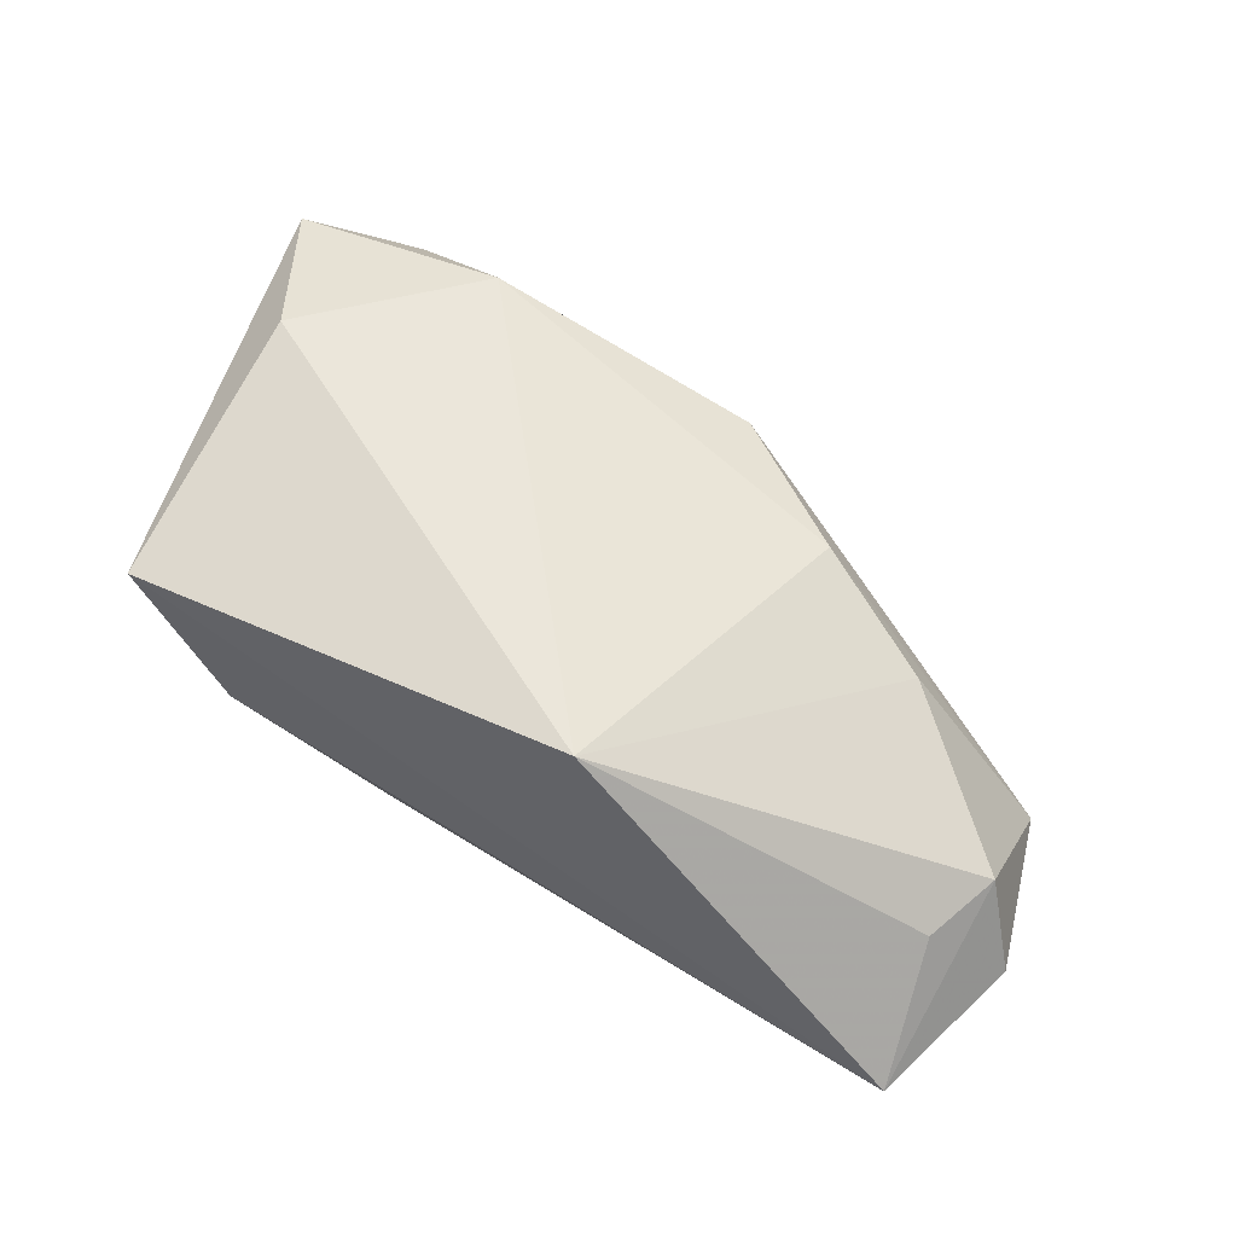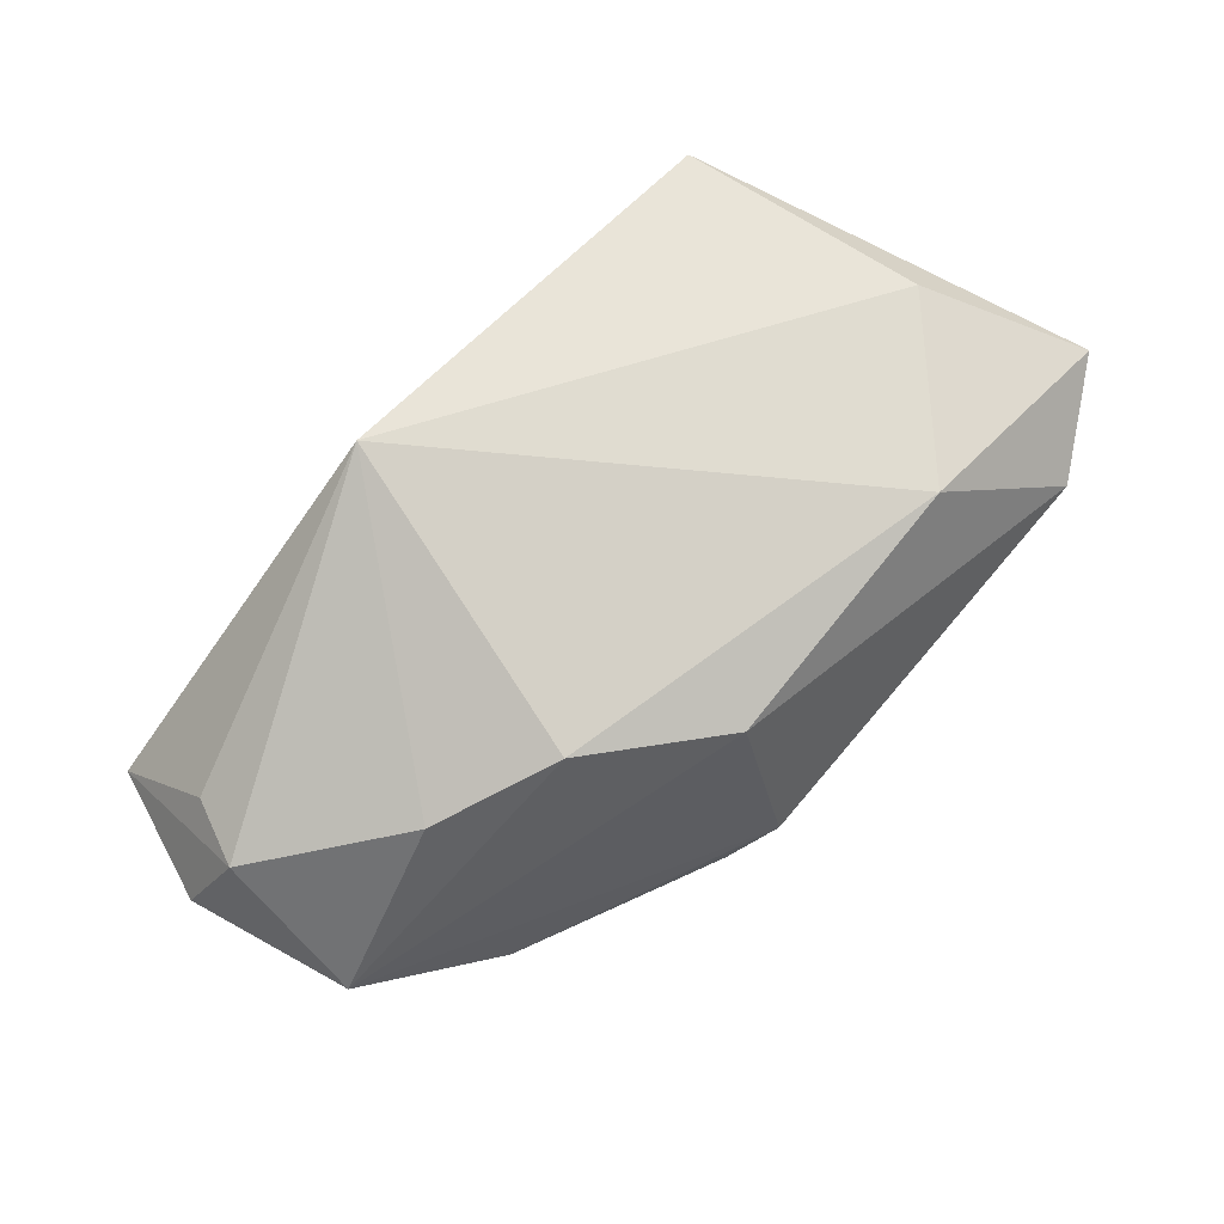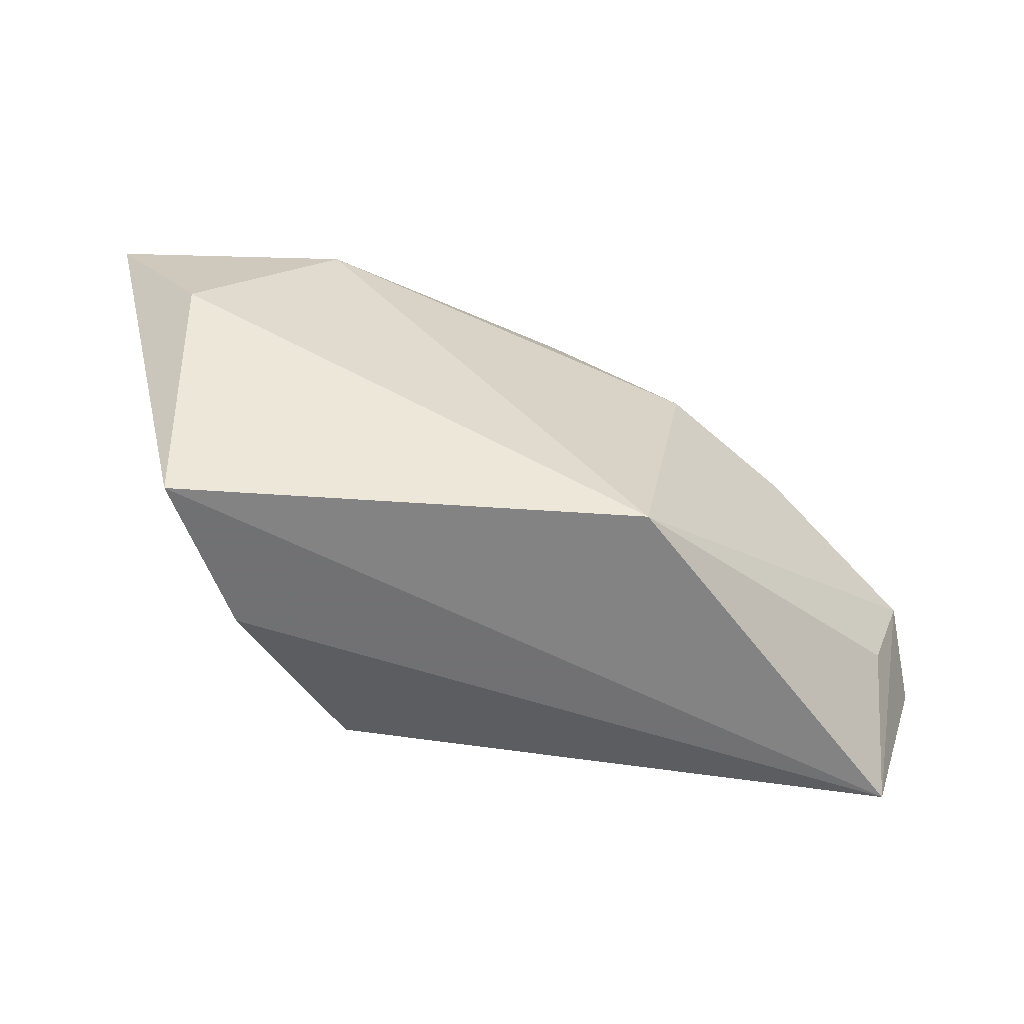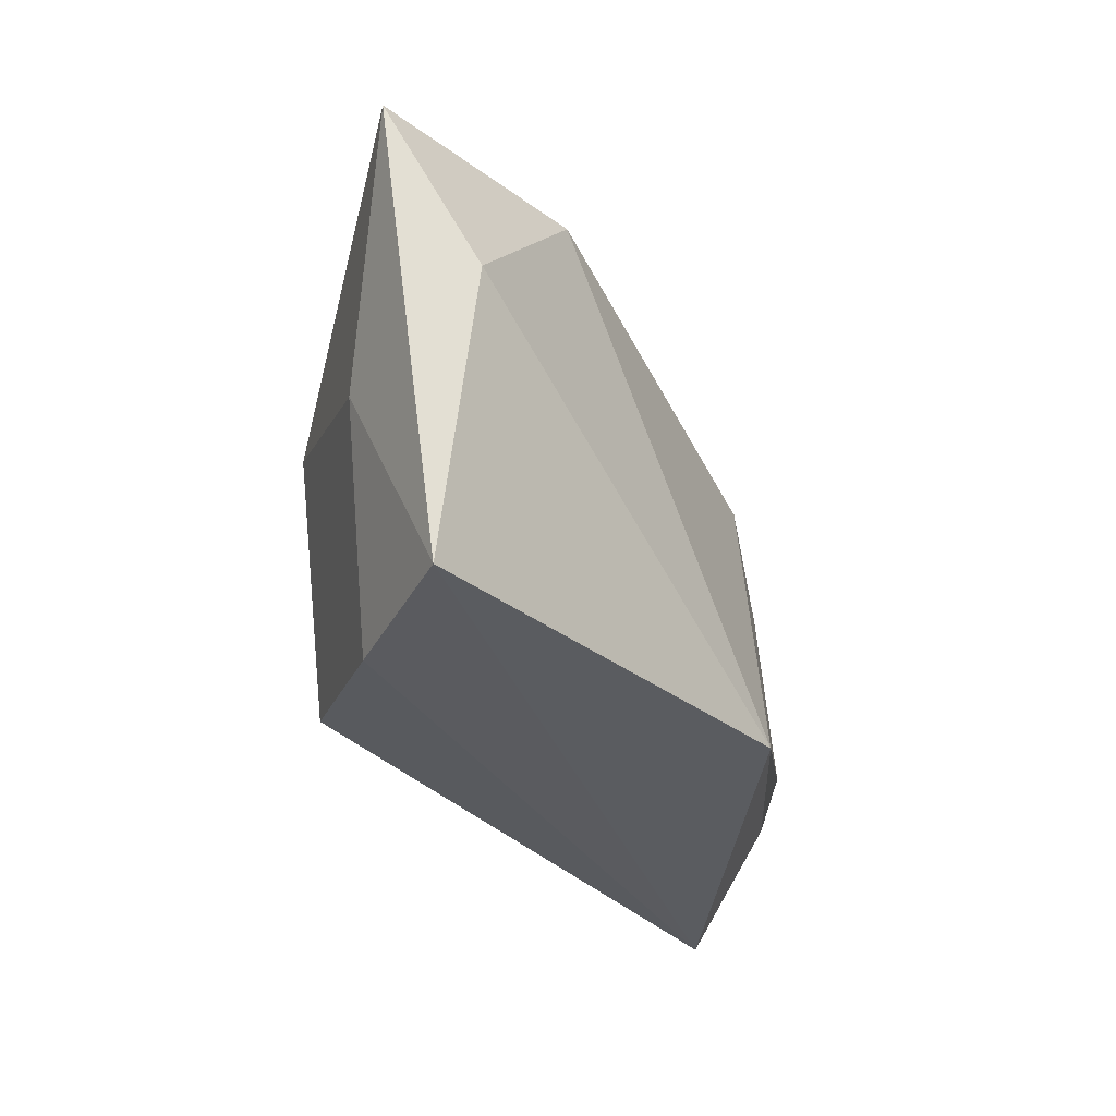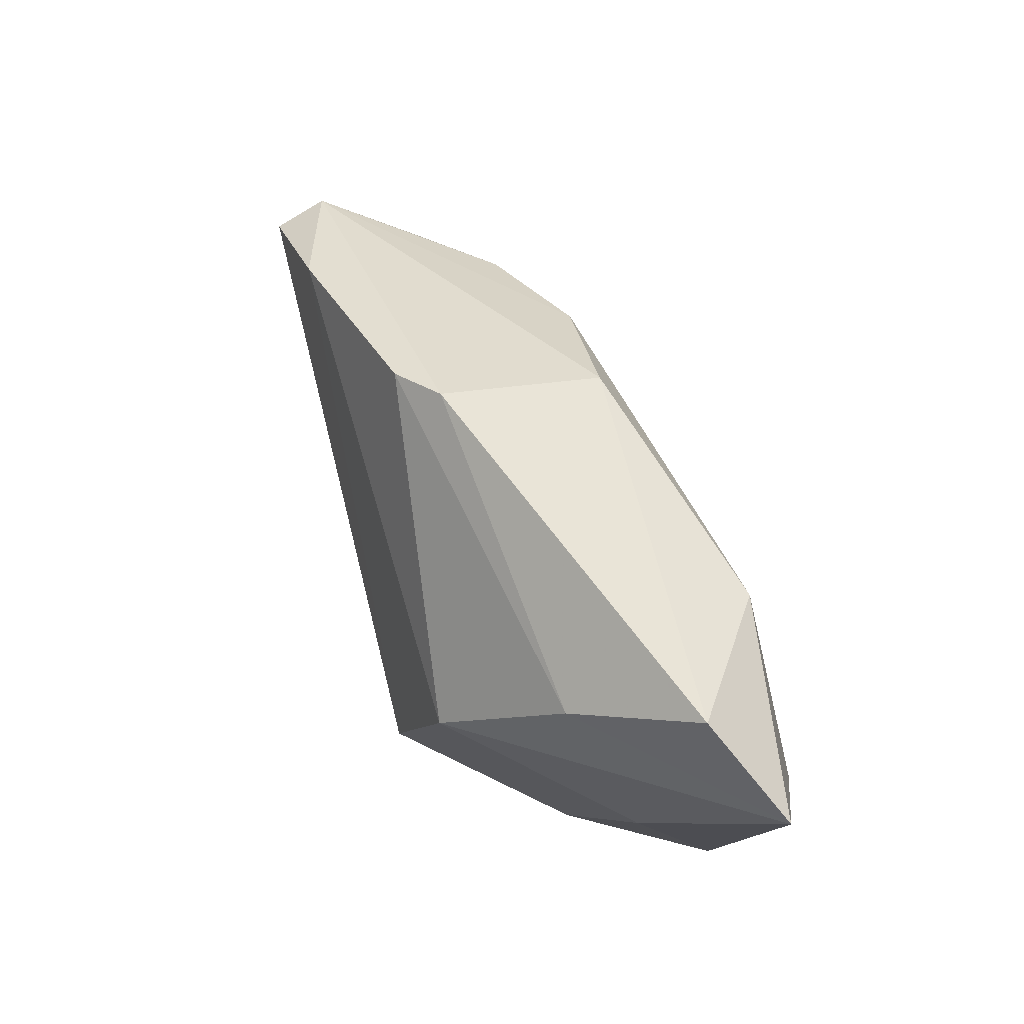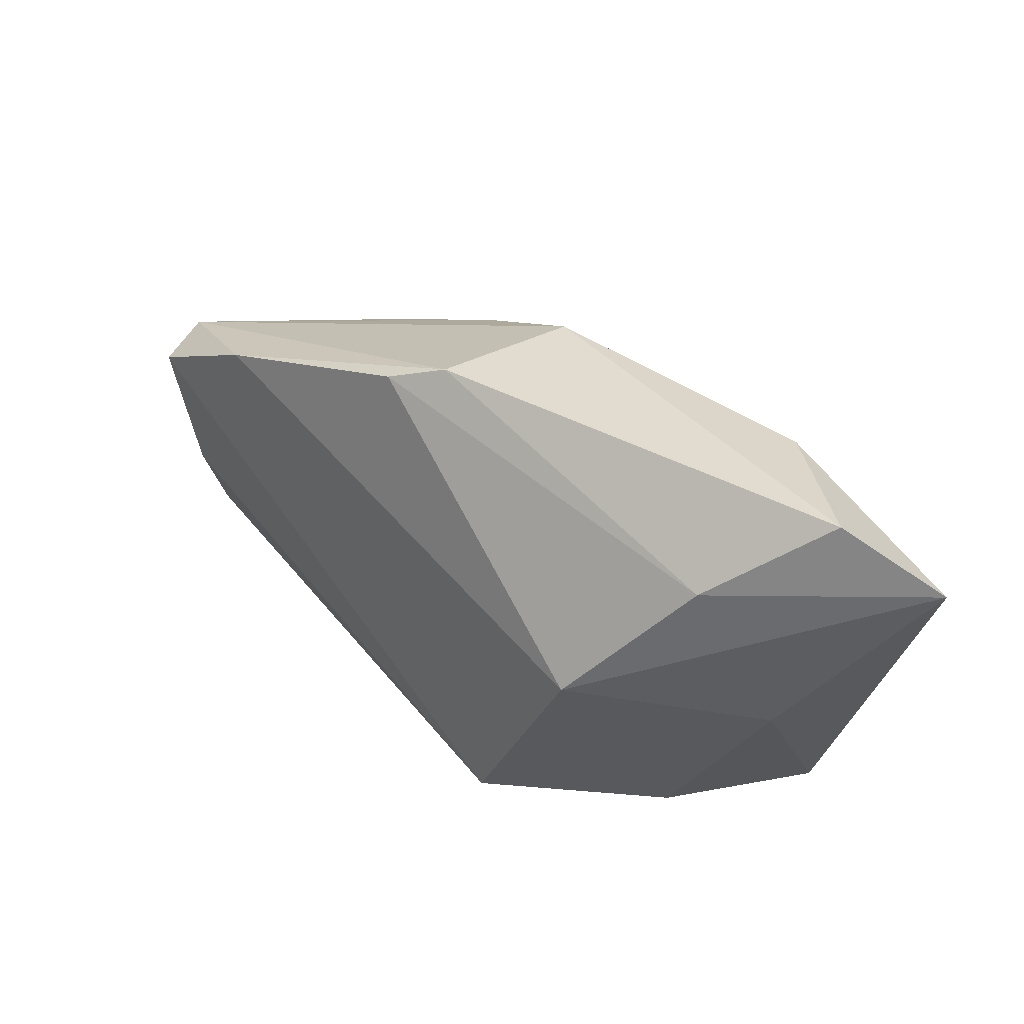
<metadata>
{"format":"obj","ext":"obj","renderer":"f3d","projection":"perspective","resolution":1024,"background":"white","views":[{"elev":58.0,"azim":30.7,"up":"+Z"},{"elev":67.7,"azim":134.4,"up":"+Z"},{"elev":-55.3,"azim":-12.7,"up":"+Y"},{"elev":-33.5,"azim":-56.0,"up":"+Y"},{"elev":63.9,"azim":-107.0,"up":"+Y"},{"elev":50.0,"azim":-133.3,"up":"+Y"}]}
</metadata>
<code>
v 0.03565 0.00916 0.007637
v -0.04241 -0.001294 0.002507
v 0.01267 -0.02405 0.02091
v -0.03154 -0.02648 -0.002631
v -0.02718 0.02485 0.01999
v 0.004857 0.027 0.01182
v 0.05001 0.009814 -0.0194
v 0.05161 0.01099 -0.01277
v 0.02092 0.01566 0.01342
v 0.05205 -0.02648 -0.01272
v -0.0443 0.006501 0.02091
v 0.00474 0.03355 -0.008375
v -0.05458 0.02417 0.01499
v -0.04211 -0.02648 0.01434
v 0.04889 -0.01095 -0.01757
v 0.05736 -0.008614 -0.01014
v 0.01047 0.03096 -0.01256
v -0.01547 -0.02023 -0.02198
v -0.02596 0.008565 -0.01823
v -0.03439 0.02333 -0.005013
v 0.04942 -0.01357 -0.0005087
v 0.03517 0.02024 -0.01798
v 0.0526 -0.004823 0.0007641
v -0.0431 0.03214 0.008389
f 14 10 3
f 16 10 7
f 13 14 11
f 11 14 3
f 18 10 4
f 10 14 4
f 15 10 18
f 18 7 15
f 15 7 10
f 22 19 17
f 22 7 18
f 18 19 22
f 2 19 18
f 18 4 2
f 13 19 2
f 2 14 13
f 2 4 14
f 17 19 20
f 20 19 13
f 13 24 20
f 5 24 13
f 6 24 5
f 13 11 5
f 5 11 3
f 12 22 17
f 12 24 6
f 17 20 12
f 12 20 24
f 3 10 21
f 3 1 9
f 9 5 3
f 6 5 9
f 16 7 8
f 7 22 8
f 8 12 6
f 22 12 8
f 6 9 8
f 8 9 1
f 16 8 23
f 23 8 1
f 23 10 16
f 23 21 10
f 23 1 3
f 3 21 23

</code>
